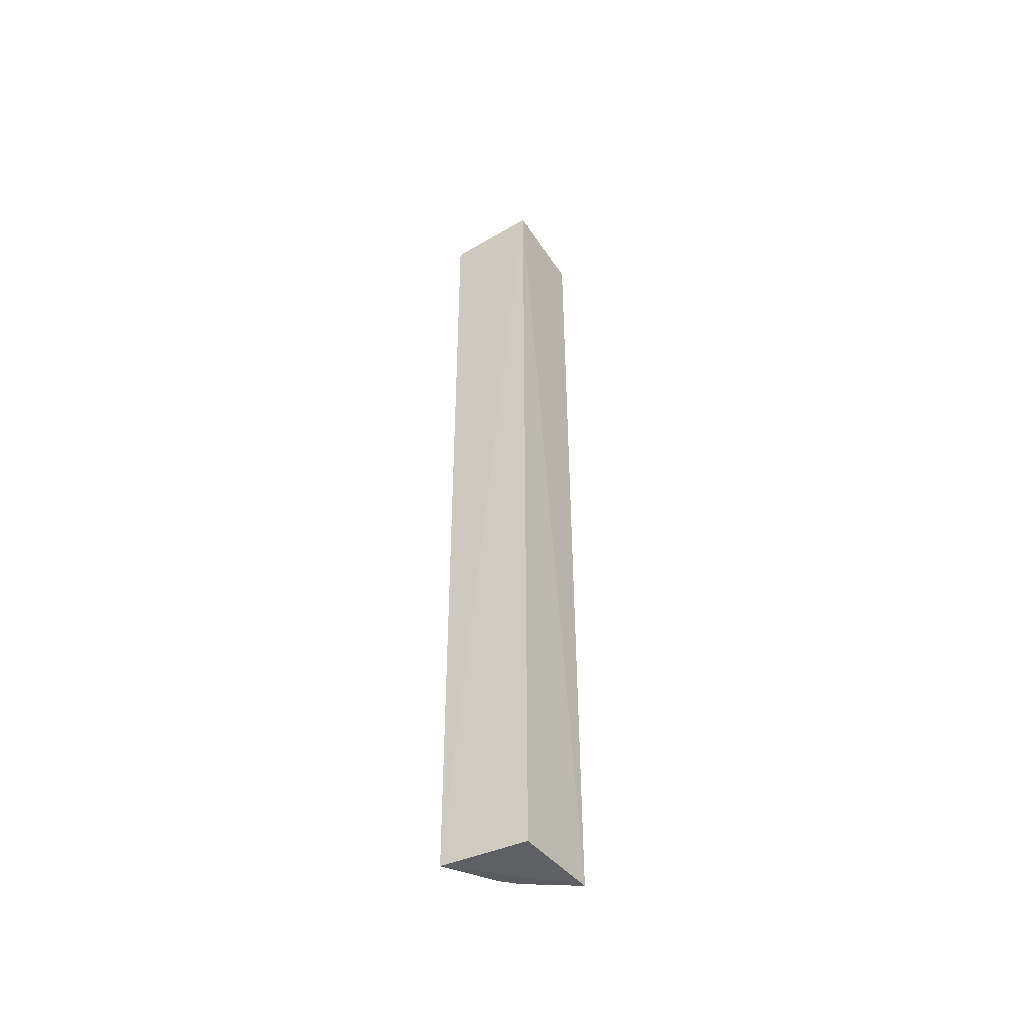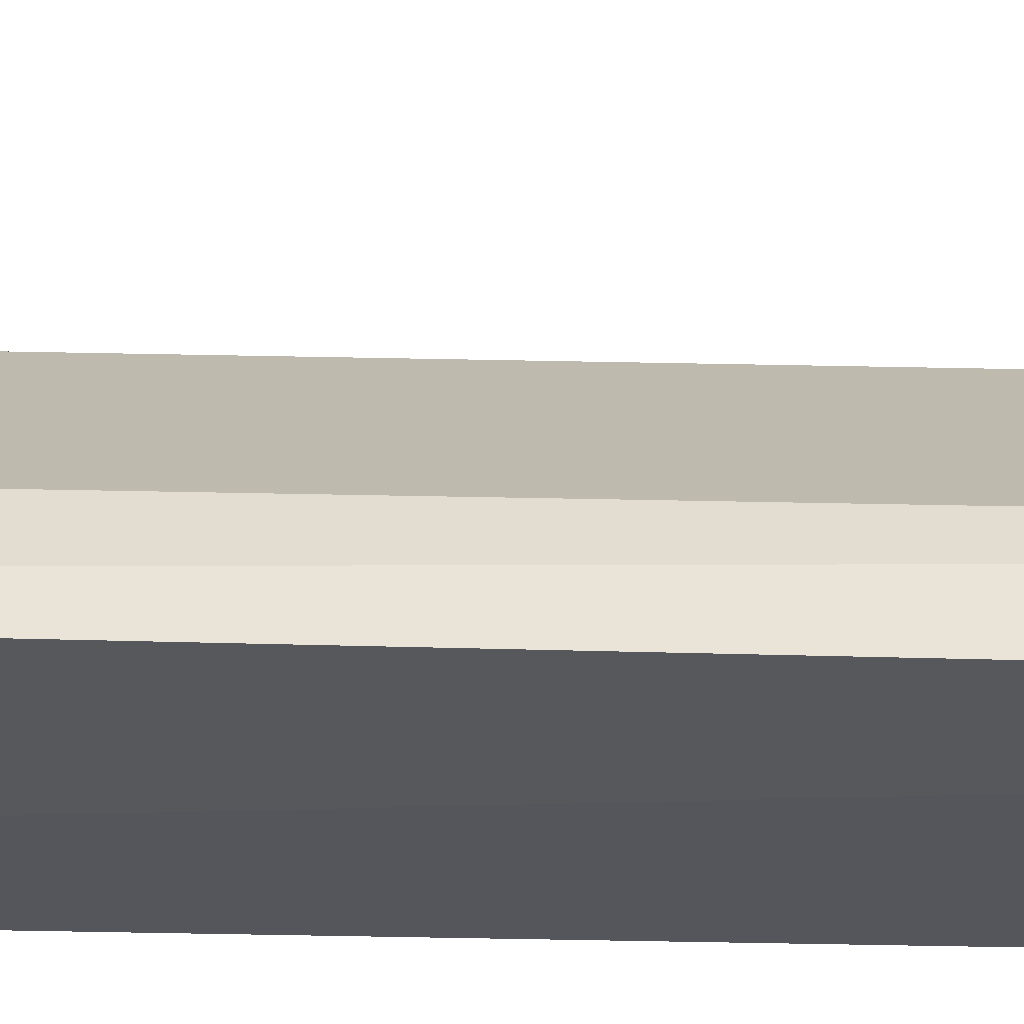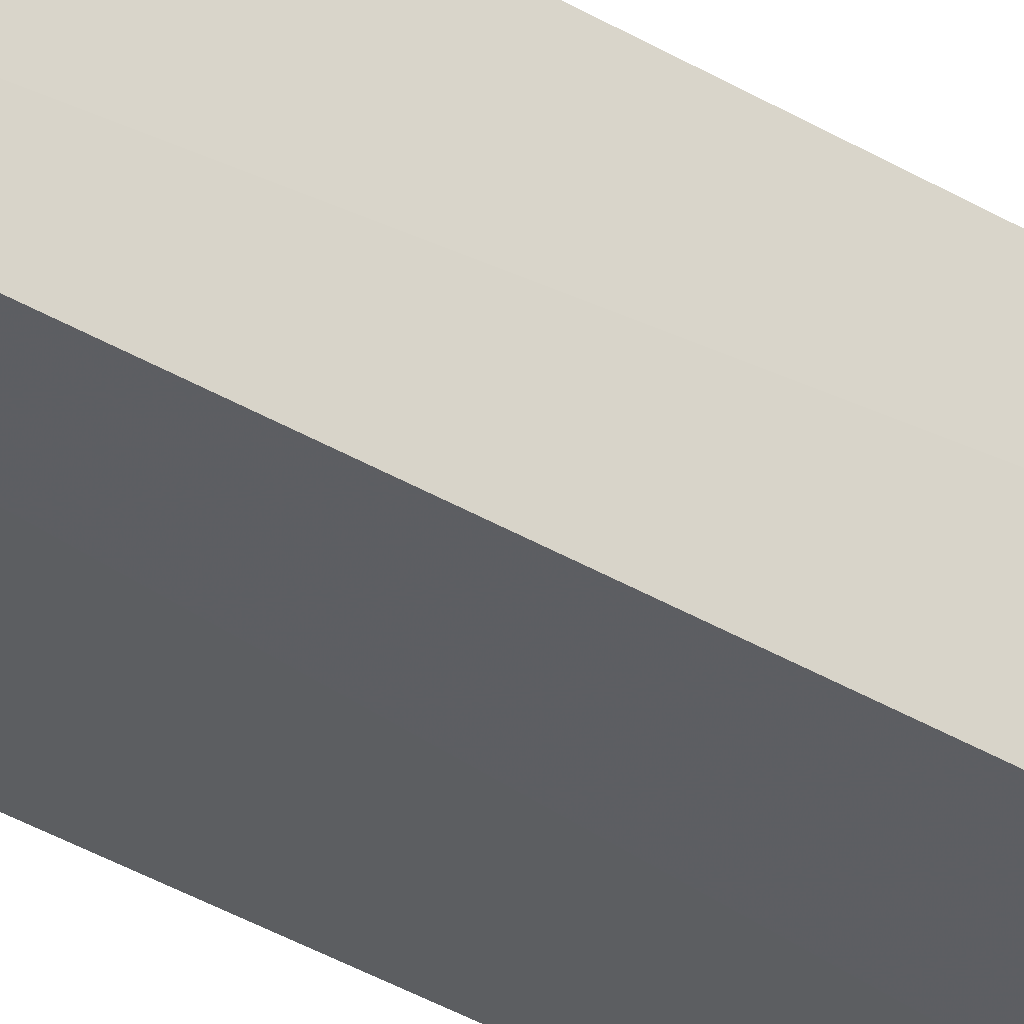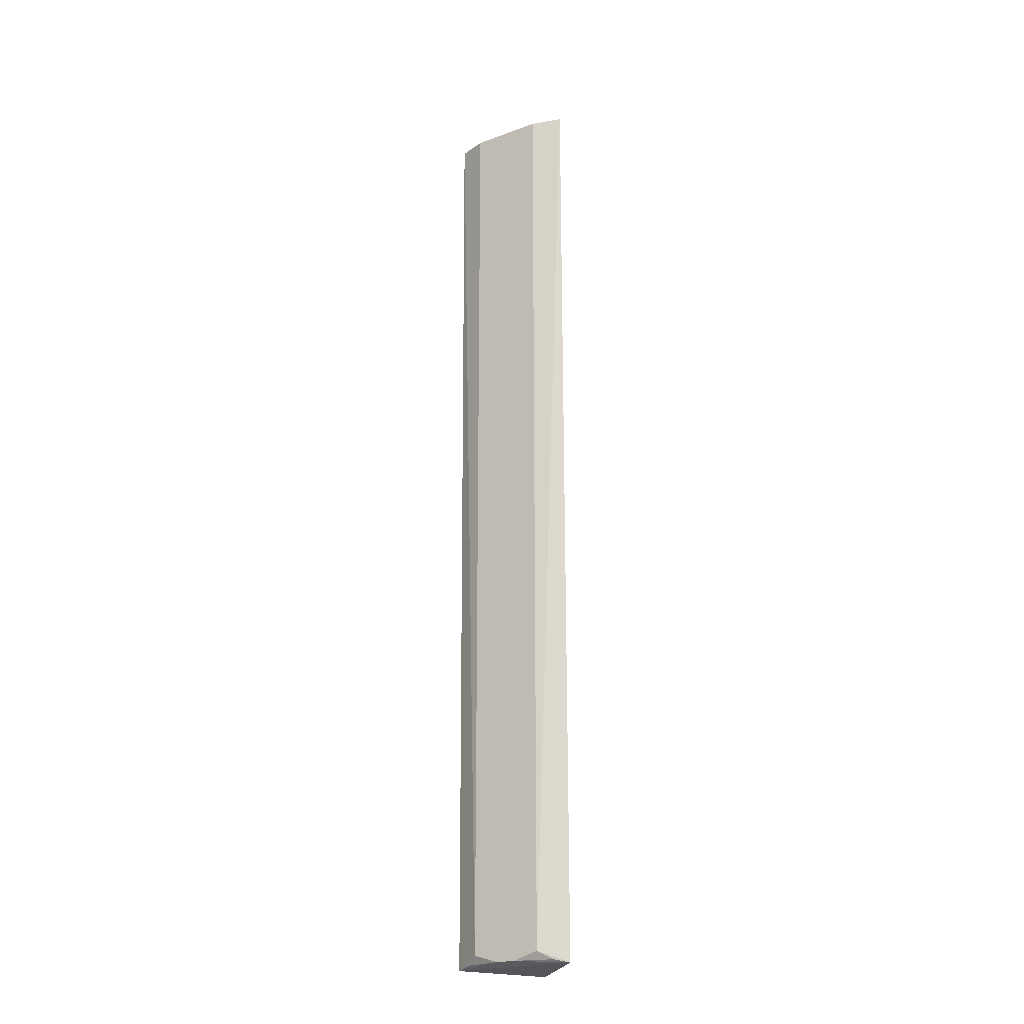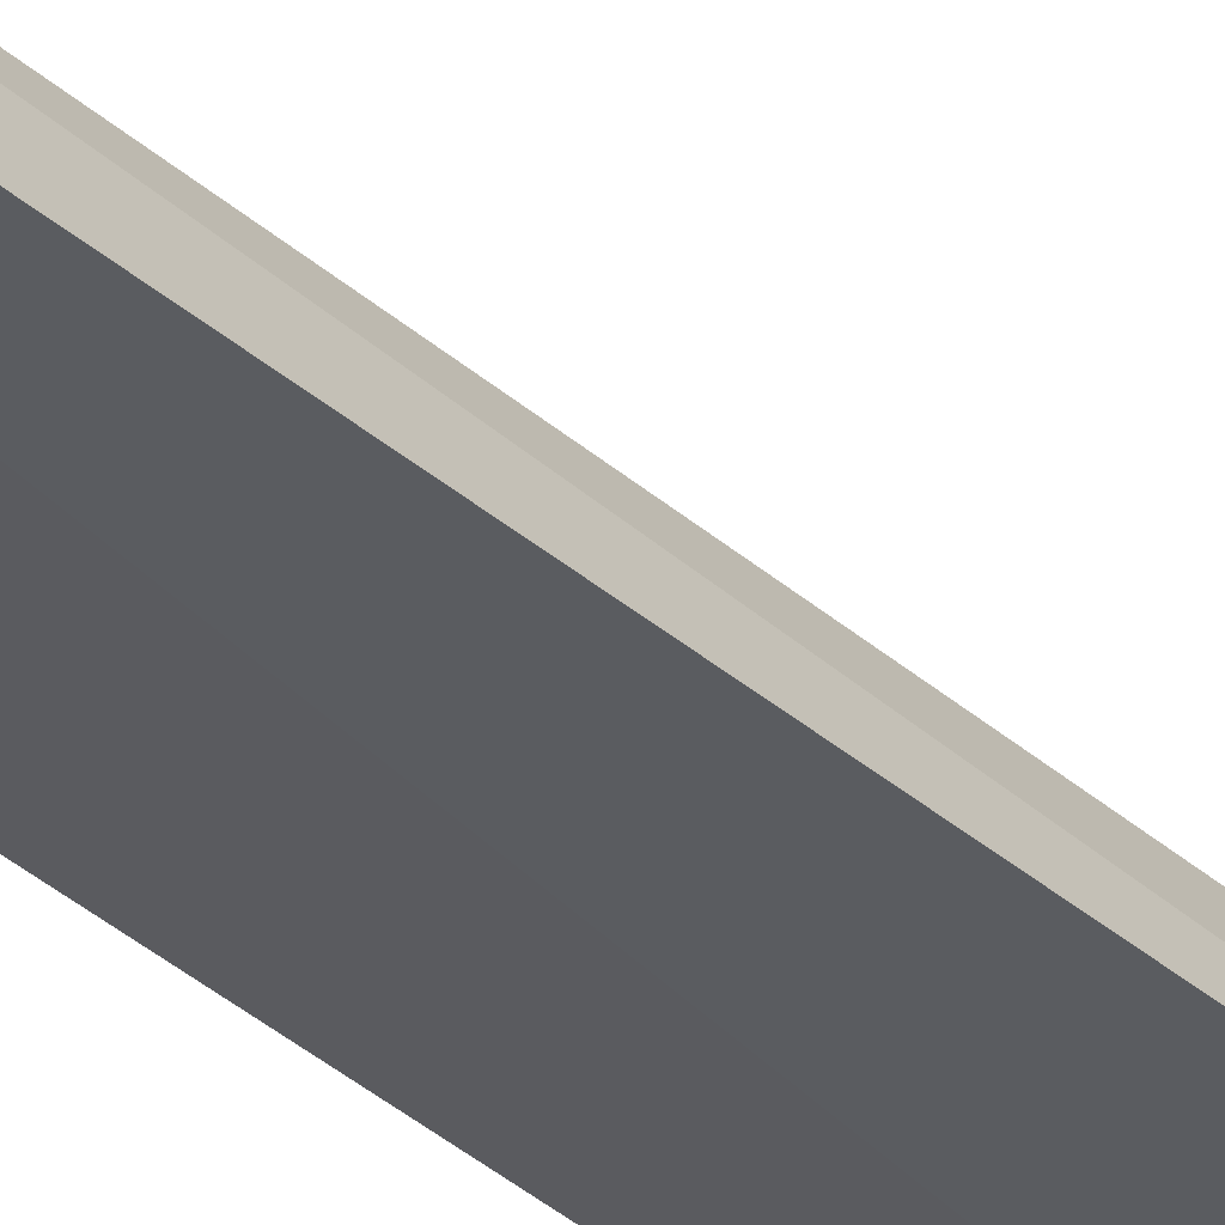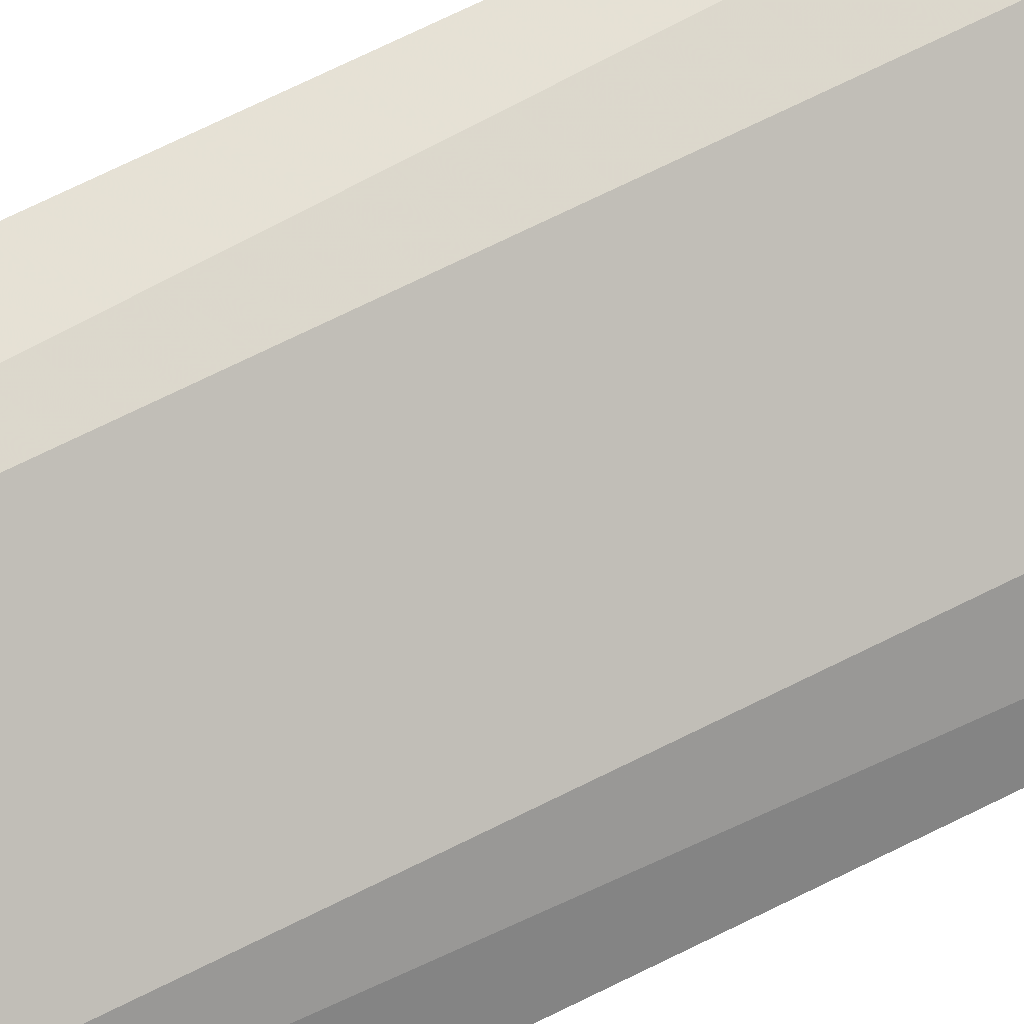
<metadata>
{"format":"obj","ext":"obj","renderer":"f3d","projection":"perspective","resolution":1024,"background":"white","views":[{"elev":-47.8,"azim":32.2,"up":"+Z"},{"elev":60.3,"azim":91.1,"up":"+Y"},{"elev":-35.9,"azim":51.5,"up":"+Y"},{"elev":-21.2,"azim":-102.0,"up":"+Z"},{"elev":-35.0,"azim":-139.8,"up":"+Y"},{"elev":50.1,"azim":-121.5,"up":"+Y"}]}
</metadata>
<code>
v -0.05431 0.05479 0.2488
v -0.05445 0.05492 -0.5
v -0.05041 0.1222 -0.4965
v -0.05237 0.1257 0.2414
v -0.1254 0.05243 0.2414
v -0.1217 0.05092 -0.4965
v -0.1147 0.07509 0.2403
v -0.07462 0.1152 0.2403
v -0.1141 0.07487 -0.4875
v -0.0744 0.1146 -0.4875
v -0.08897 0.09999 -0.4936
v -0.06292 0.1175 -0.4938
v -0.09952 0.08944 -0.4936
v -0.1174 0.06285 -0.4938
f 1 2 3
f 1 3 4
f 6 2 1
f 6 1 5
f 6 3 2
f 7 5 1
f 8 7 1
f 8 1 4
f 9 6 5
f 9 5 7
f 9 7 8
f 10 8 4
f 10 4 3
f 10 9 8
f 11 3 6
f 12 11 10
f 12 10 3
f 12 3 11
f 13 11 6
f 13 9 10
f 13 10 11
f 14 13 6
f 14 6 9
f 14 9 13

</code>
